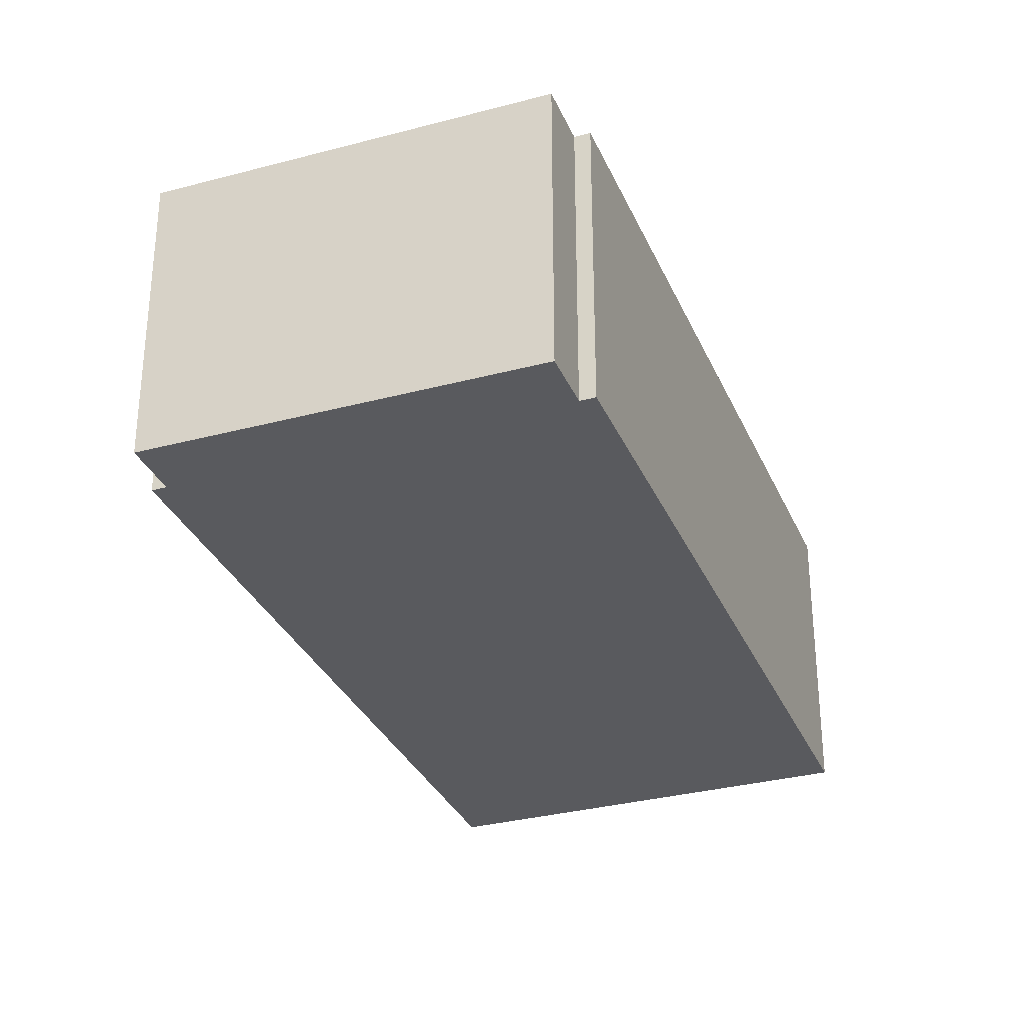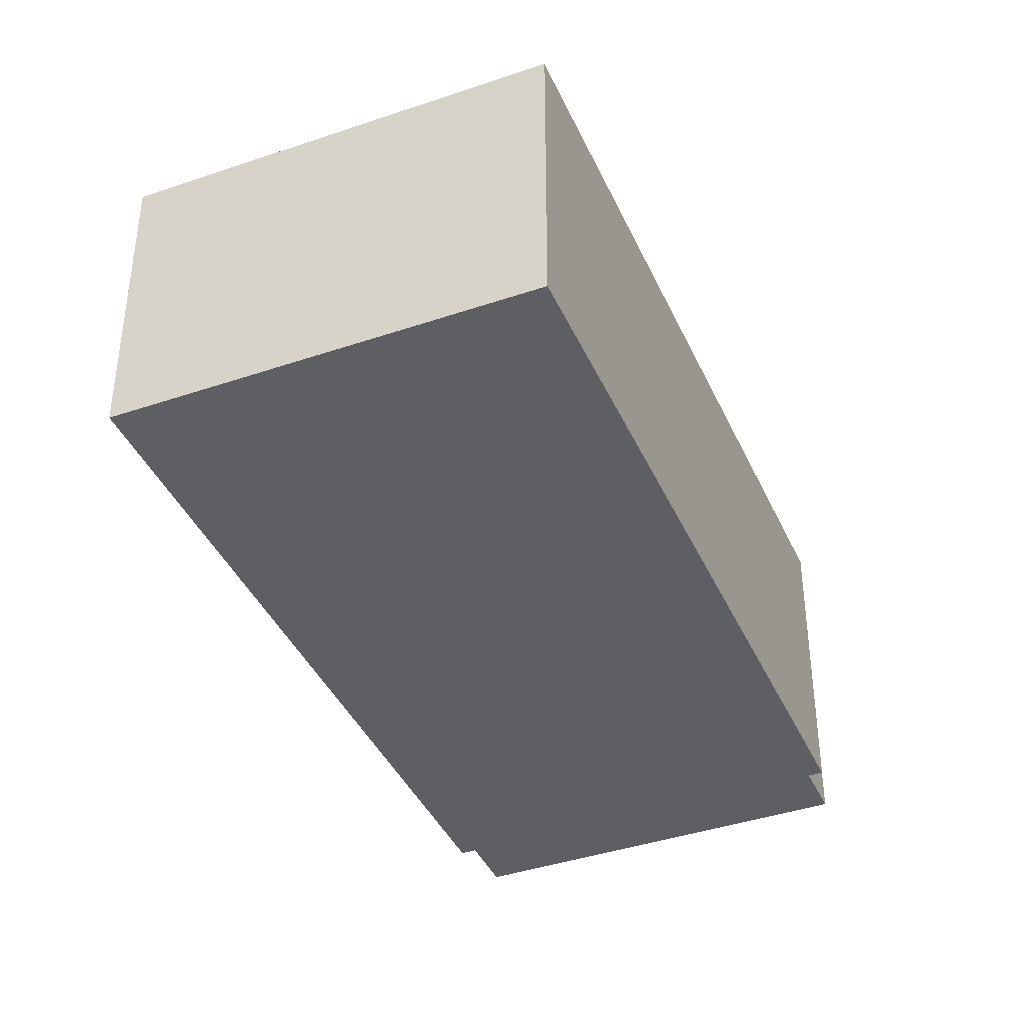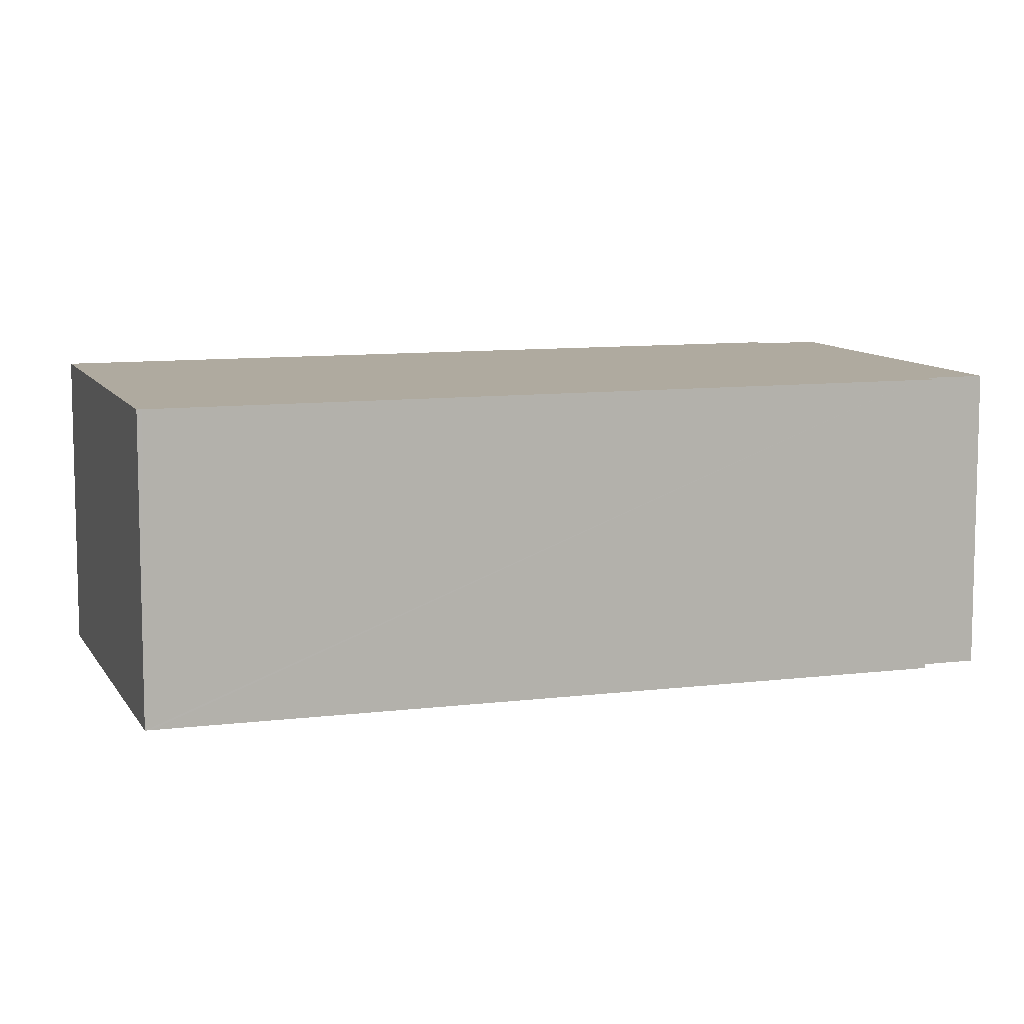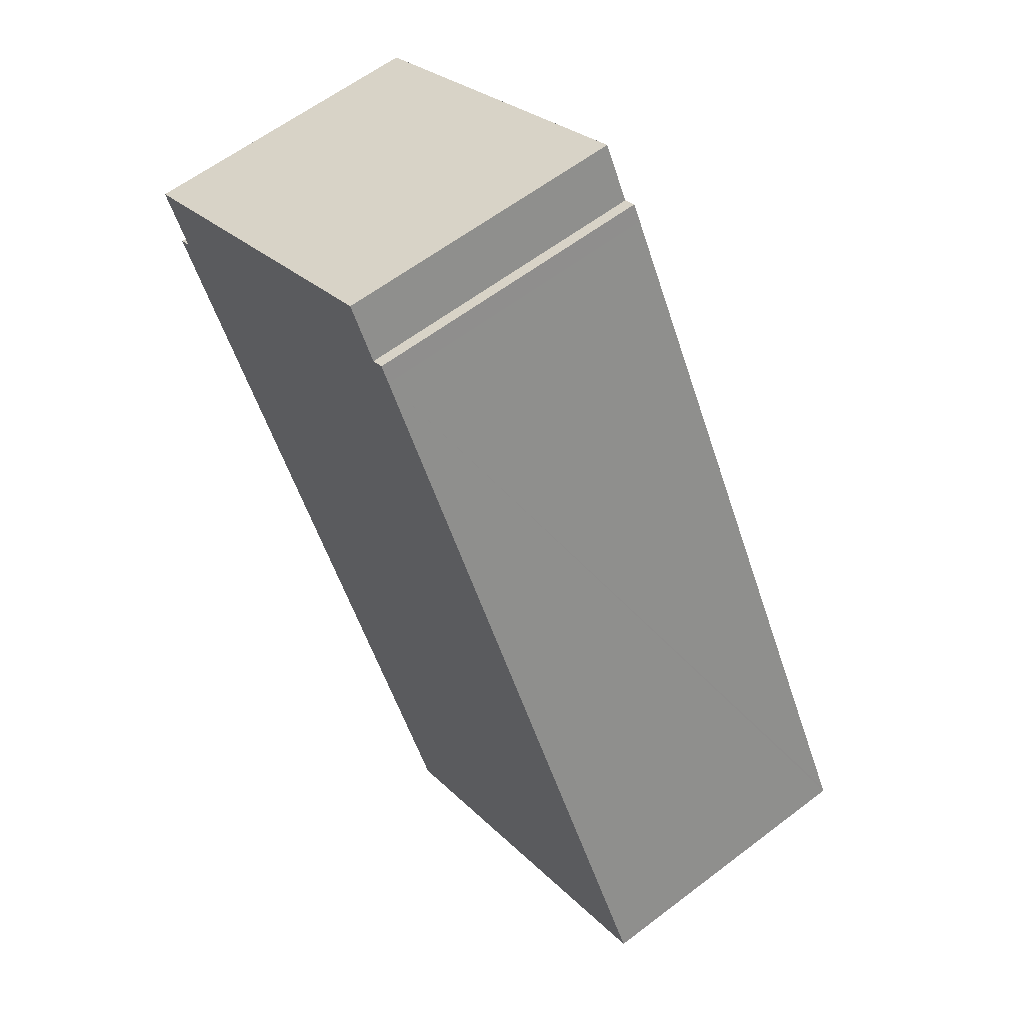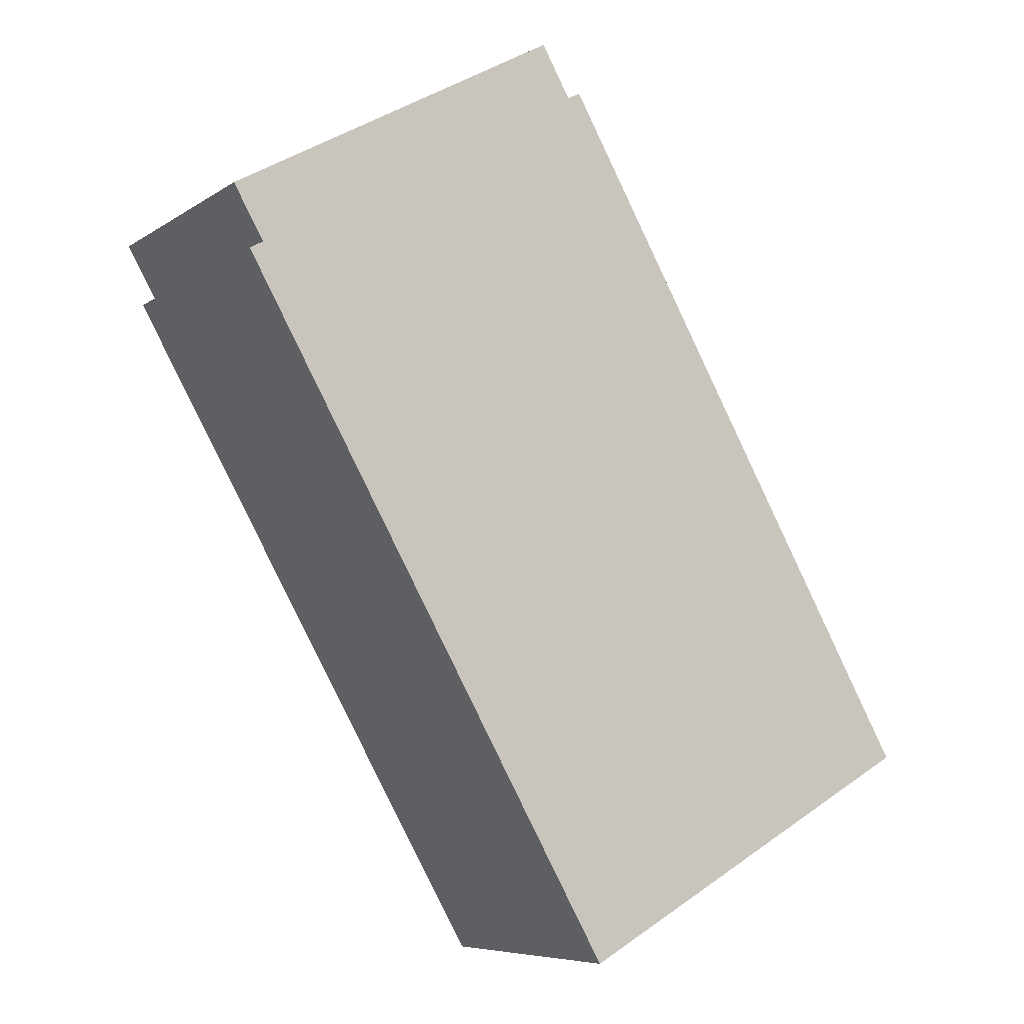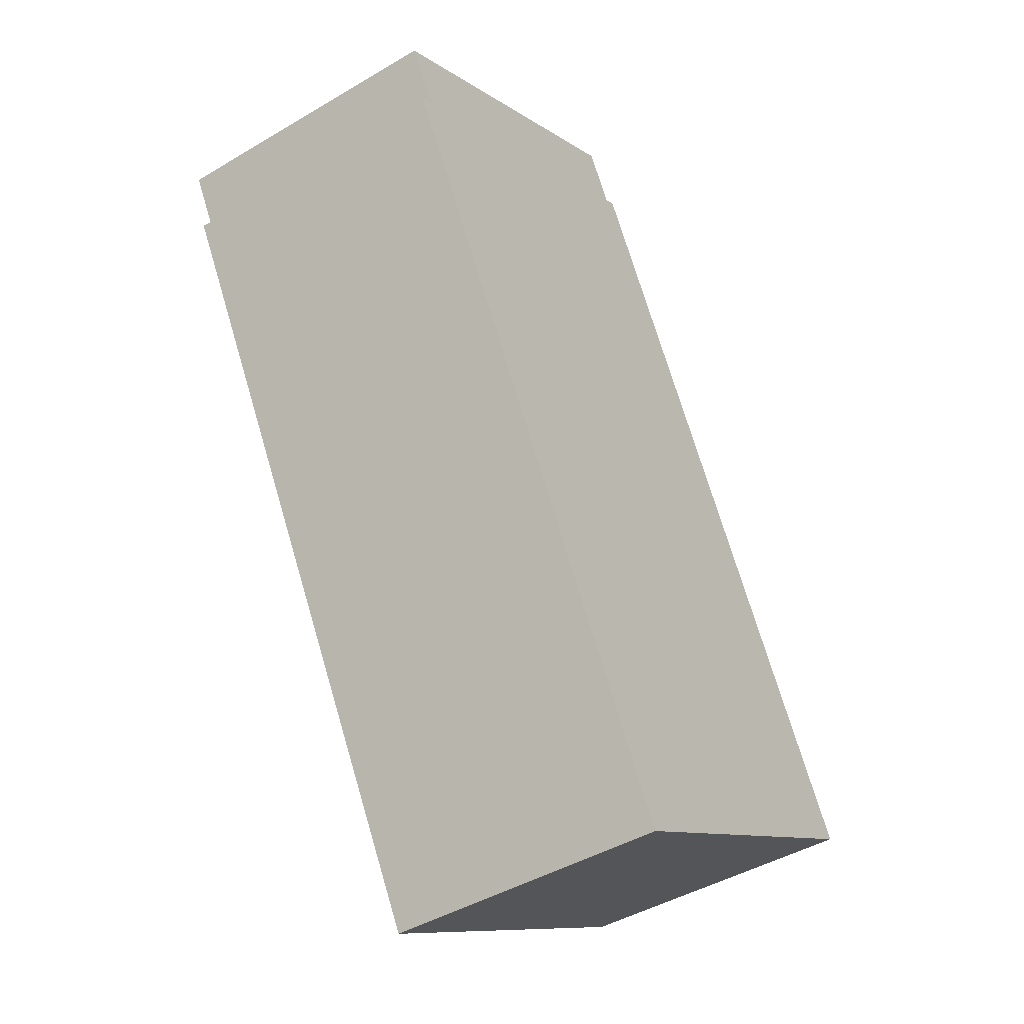
<metadata>
{"format":"obj","ext":"obj","renderer":"f3d","projection":"perspective","resolution":1024,"background":"white","views":[{"elev":-31.7,"azim":50.1,"up":"+Y"},{"elev":-40.3,"azim":-127.8,"up":"+Y"},{"elev":9.4,"azim":-78.8,"up":"+Y"},{"elev":60.8,"azim":-127.9,"up":"+Z"},{"elev":-7.1,"azim":150.6,"up":"+Z"},{"elev":-44.0,"azim":124.9,"up":"+Z"}]}
</metadata>
<code>
v  4.257 3.203 7.522
v  4.398 3.203 7.442
v  4.155 3.203 7.341
v  0 3.203 1.961e-16
v  4.087 3.203 -2.18
v  4.032 3.203 -2.277
v  8.28 3.203 5.233
v  0.028 3.203 0.05
v  8.132 3.203 5.317
v  8.469 3.203 5.909
v  4.873 3.203 7.936
v  4.725 3.203 8.019
v  4.725 -4.91e-16 8.019
v  8.469 -3.618e-16 5.909
v  4.873 -4.859e-16 7.936
v  8.132 -3.256e-16 5.317
v  8.28 -3.204e-16 5.233
v  4.257 -4.606e-16 7.522
v  4.398 -4.557e-16 7.442
v  4.087 1.335e-16 -2.18
v  4.032 1.394e-16 -2.277
v  0 0 0
v  0.028 -3.062e-18 0.05
v  4.155 -4.495e-16 7.341
g defaultobject
f 1 2 3
f 4 5 6
f 5 4 7
f 7 4 8
f 7 8 3
f 7 3 9
f 9 3 10
f 10 3 2
f 10 2 11
f 11 2 12
f 13 11 12
f 11 13 10
f 10 13 14
f 14 13 15
f 16 7 9
f 7 16 17
f 18 2 1
f 2 18 19
f 14 9 10
f 9 14 16
f 17 5 7
f 5 17 20
f 5 20 6
f 6 20 21
f 21 4 6
f 4 21 22
f 22 8 4
f 8 22 3
f 3 22 23
f 3 23 24
f 3 24 1
f 1 24 18
f 19 12 2
f 12 19 13
f 20 22 21
f 22 20 17
f 22 17 23
f 23 17 24
f 24 17 16
f 24 16 14
f 24 14 19
f 19 14 15
f 19 15 13
f 18 24 19

</code>
